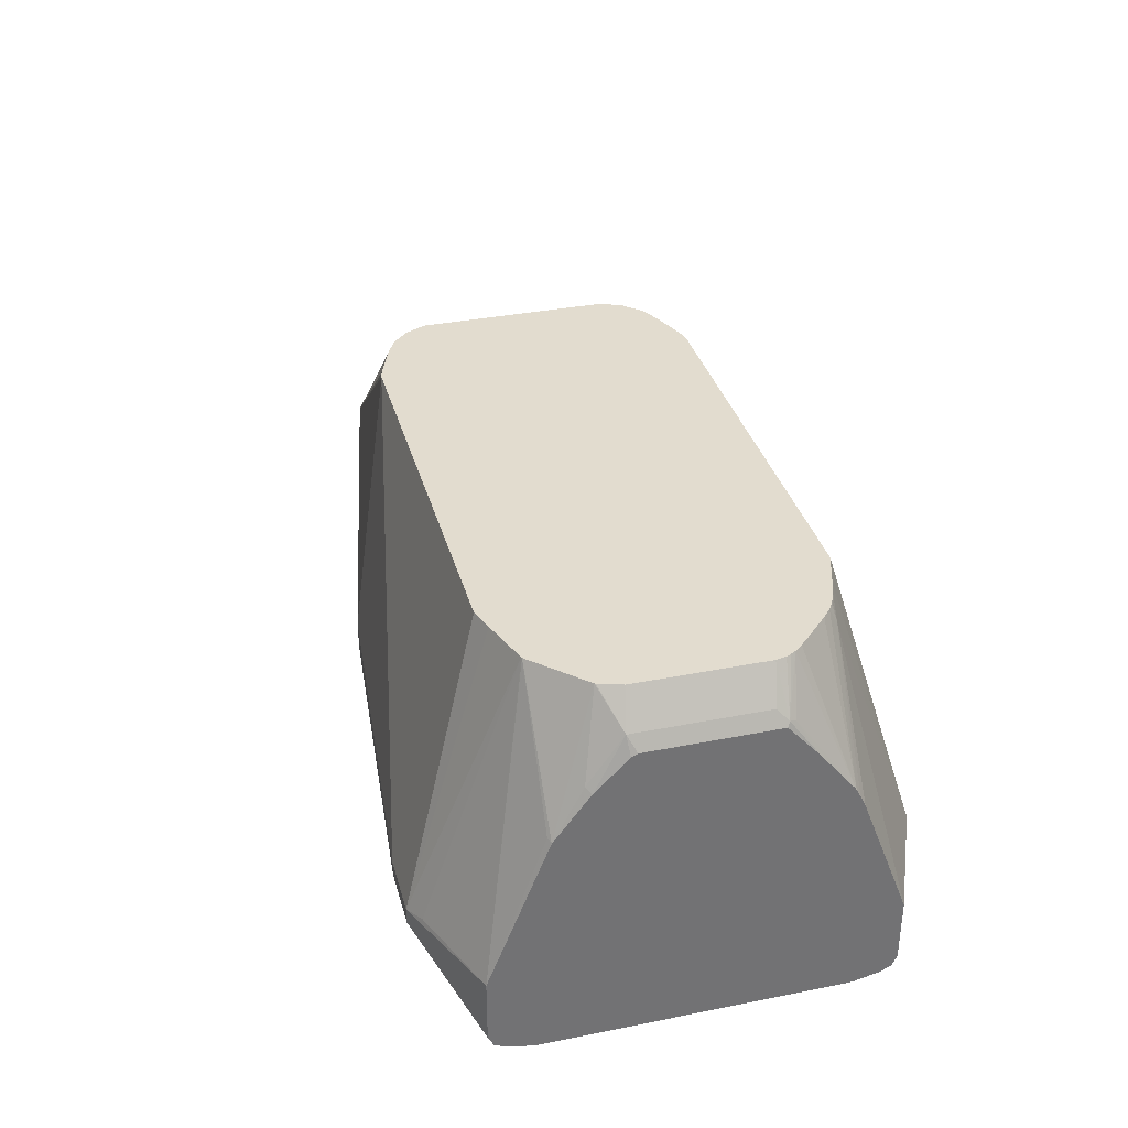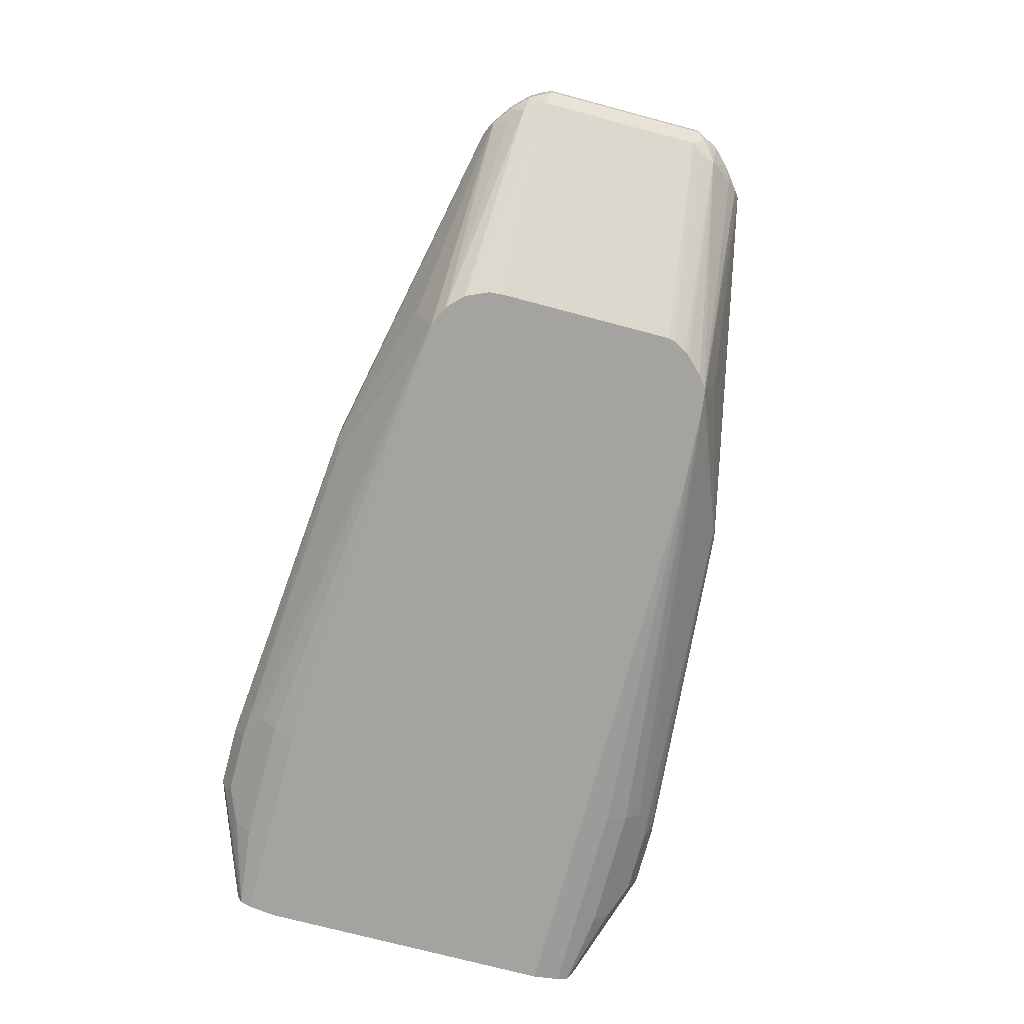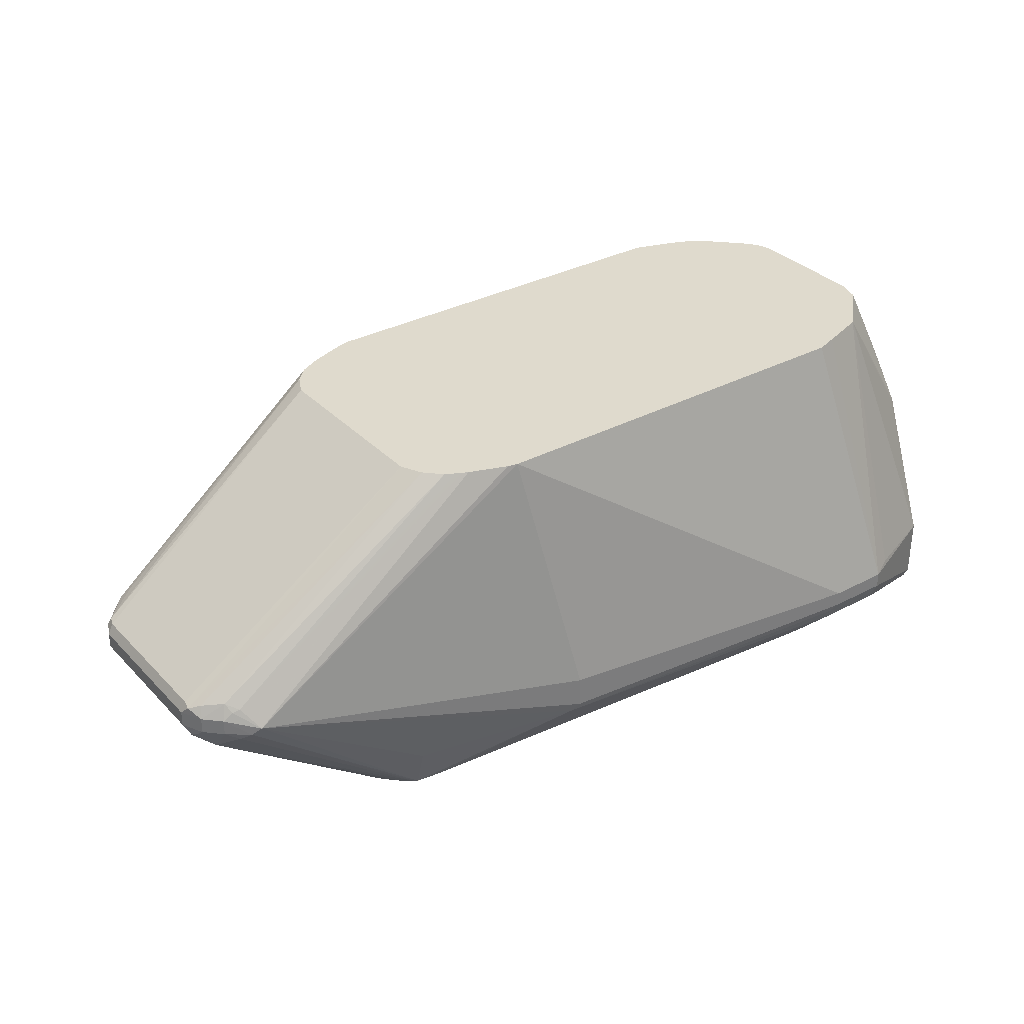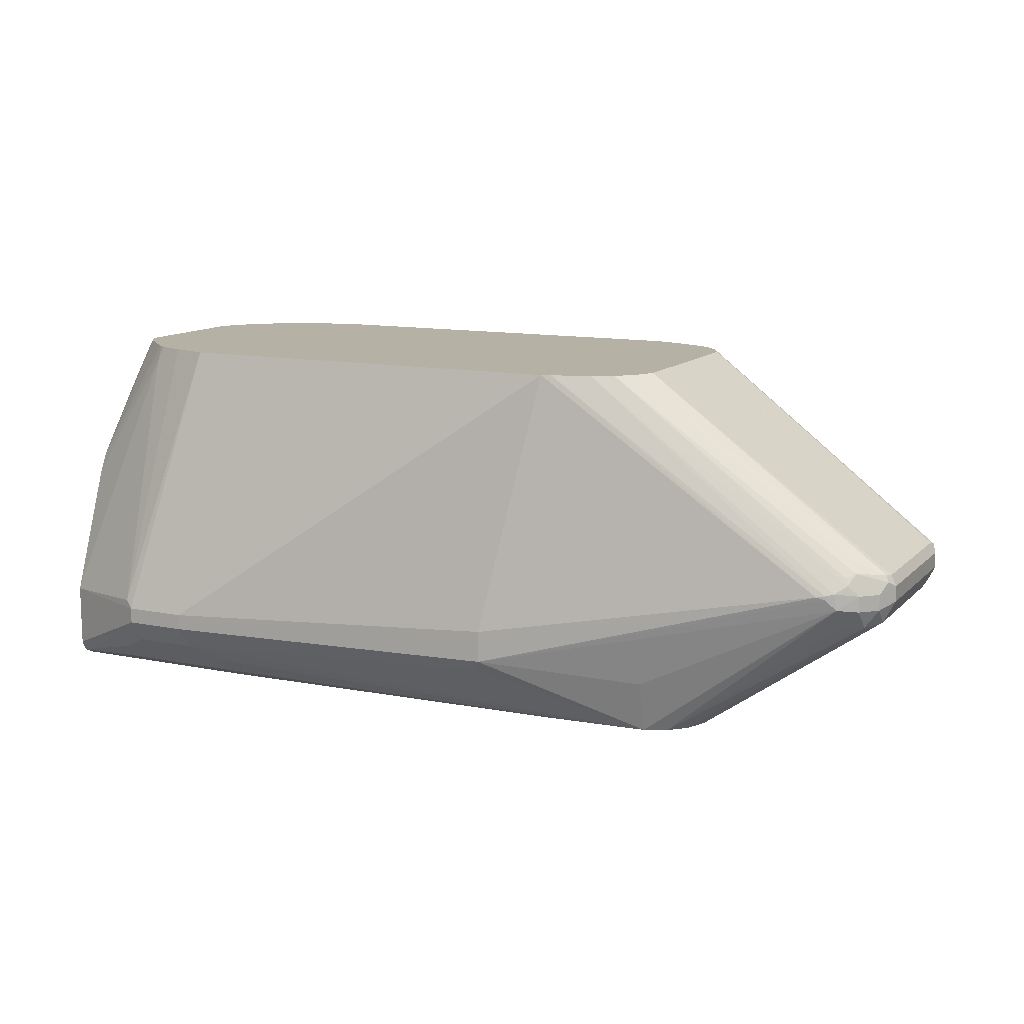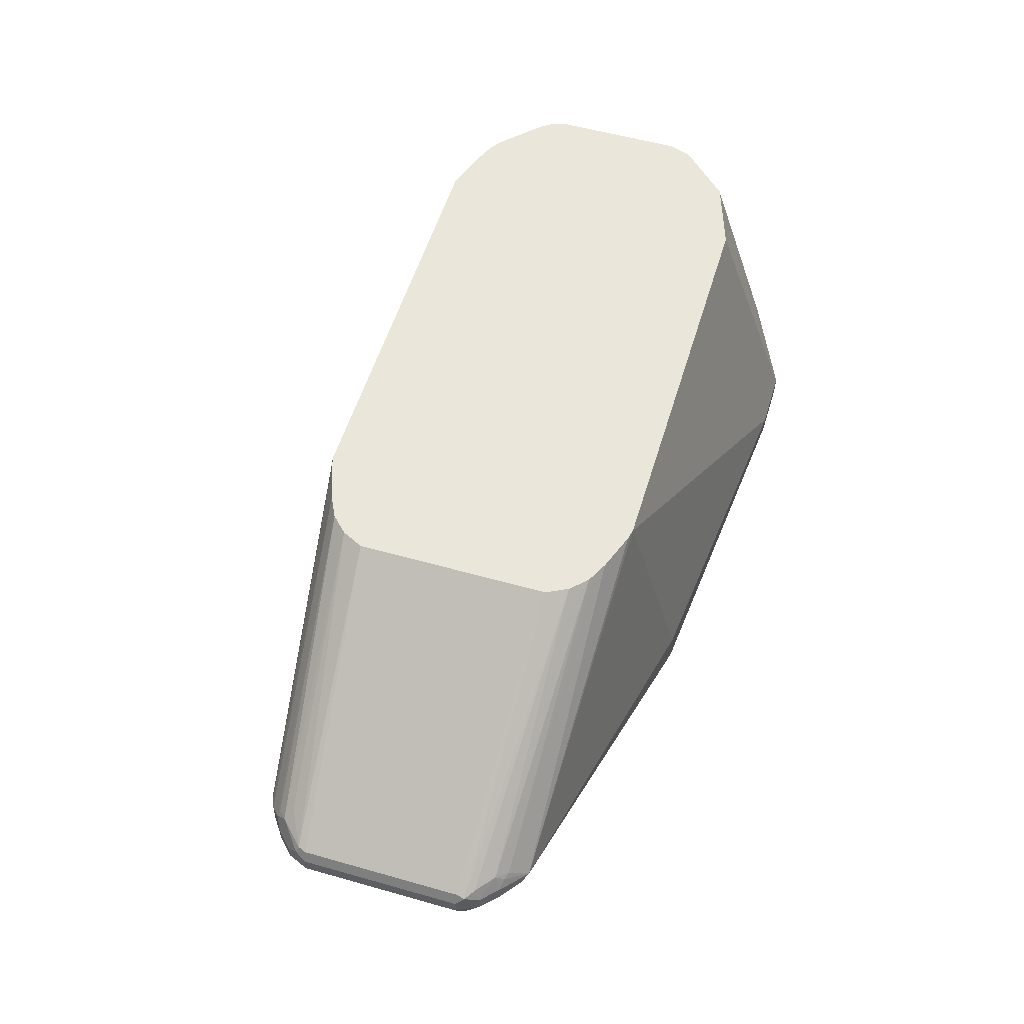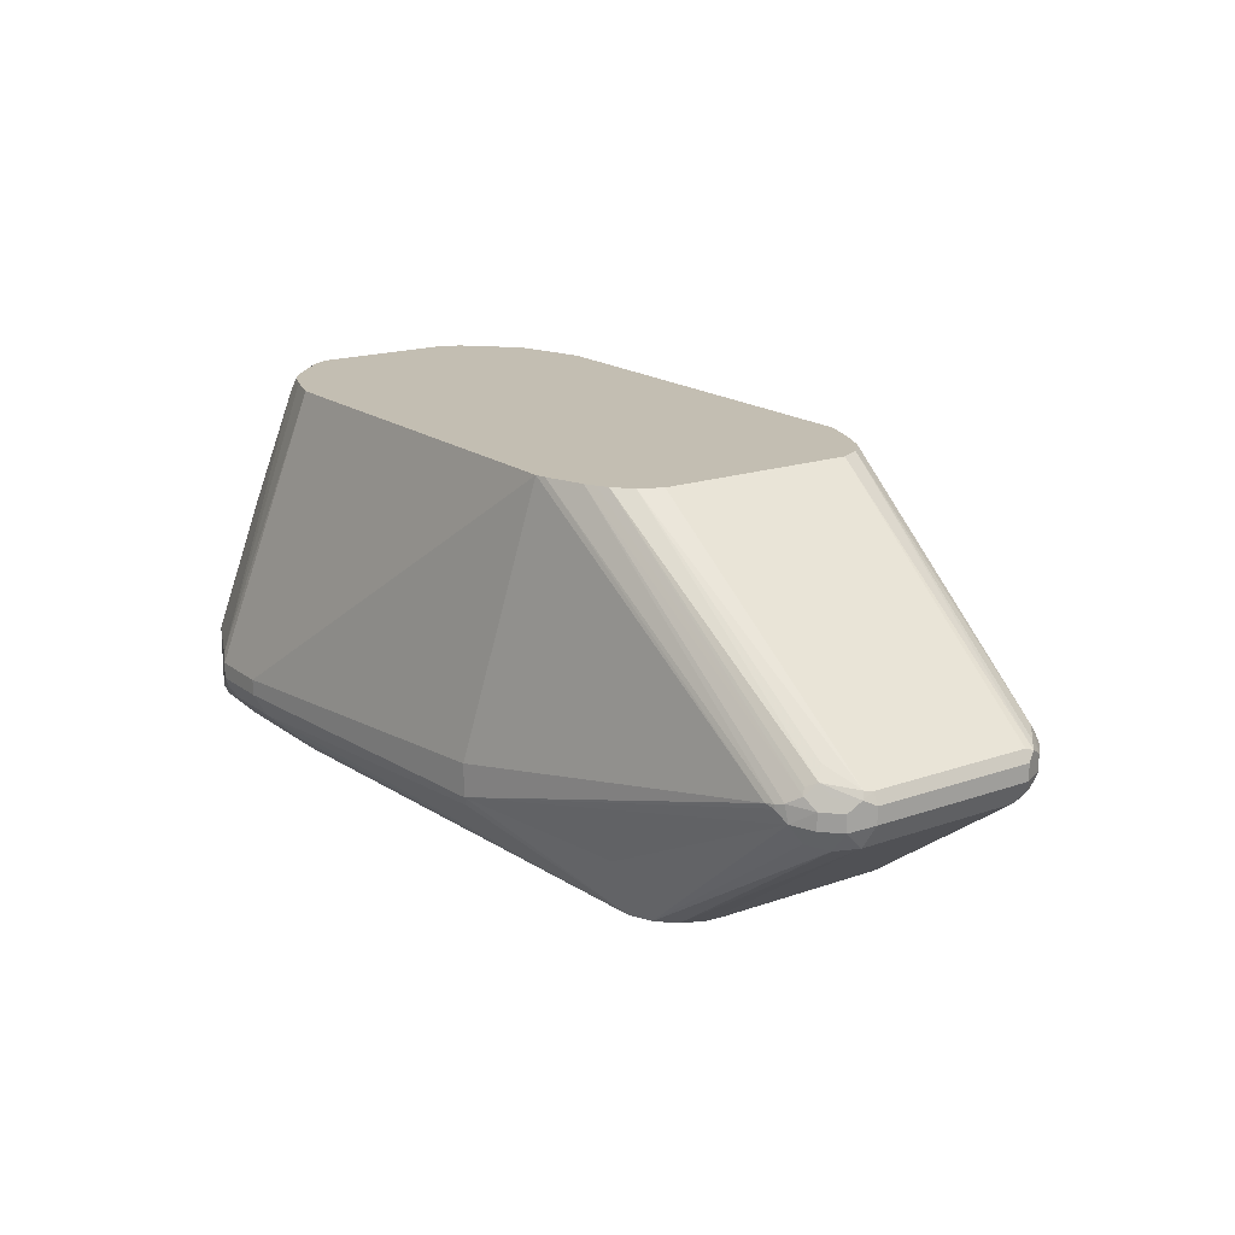
<metadata>
{"format":"obj","ext":"obj","renderer":"f3d","projection":"perspective","resolution":1024,"background":"white","views":[{"elev":34.6,"azim":-104.9,"up":"+Z"},{"elev":-72.9,"azim":75.1,"up":"+Z"},{"elev":32.9,"azim":143.8,"up":"+Z"},{"elev":12.0,"azim":26.0,"up":"+Z"},{"elev":54.8,"azim":106.7,"up":"+Z"},{"elev":17.5,"azim":55.2,"up":"+Z"}]}
</metadata>
<code>
v 0.4091 -0.1363 -0.3363
v 0.4091 -0.1363 -0.3272
v 0.3727 -0.1363 -0.3363
v 0.4121 -0.1303 -0.3484
v 0.609 -0.1181 -0.3363
v 0.3727 -0.1363 -0.3272
v 0.609 -0.1181 -0.3181
v 0.6363 -0.09089 -0.1687
v 0.3108 -0.1091 -0.3636
v 0.3697 -0.1333 -0.3424
v 0.3757 -0.1303 -0.3484
v 0.4303 -0.1212 -0.3575
v 0.6992 -0.08115 -0.376
v 0.606 -0.1151 -0.3424
v 0.6999 -0.09089 -0.3454
v 0.8105 -0.07423 -0.2924
v 0.8044 -0.07725 -0.2863
v 0.7999 -0.07877 -0.2848
v 0.4 -0.09089 -0.1687
v 0.3682 -0.1341 -0.3227
v 0.3108 -0.1091 -0.3272
v 0.6421 -0.08942 -0.1687
v 0.3108 -0.1082 -0.3653
v 0.3108 -0.106 -0.3696
v 0.3576 -0.1212 -0.3575
v 0.4303 -0.1121 -0.3666
v 0.7119 -0.07559 -0.376
v 0.712 -0.07573 -0.3757
v 0.6908 -0.08179 -0.376
v 0.812 -0.06665 -0.303
v 0.8211 -0.06665 -0.2939
v 0.8211 -0.06665 -0.2848
v 0.809 -0.07498 -0.2829
v 0.8044 -0.07725 -0.2841
v 0.3778 -0.08371 -0.1687
v 0.3727 -0.08179 -0.1687
v 0.3591 -0.07952 -0.1773
v 0.3108 -0.08179 -0.2545
v 0.6635 -0.08179 -0.1687
v 0.3108 -0.1017 -0.3718
v 0.3576 -0.1121 -0.3666
v 0.4273 -0.09997 -0.3727
v 0.6396 -0.0847 -0.376
v 0.721 -0.06652 -0.376
v 0.8226 -0.05907 -0.3045
v 0.8302 -0.05755 -0.2939
v 0.8302 -0.05755 -0.2848
v 0.8241 -0.06059 -0.2787
v 0.815 -0.06967 -0.2787
v 0.3649 -0.07856 -0.1687
v 0.3623 -0.07722 -0.1687
v 0.3585 -0.07471 -0.1687
v 0.3108 -0.07624 -0.243
v 0.3108 -0.07869 -0.2479
v 0.6696 -0.07877 -0.1687
v 0.3108 -0.09997 -0.3727
v 0.3108 -0.0847 -0.376
v 0.7265 -0.05387 -0.376
v 0.8302 -0.04847 -0.303
v 0.8363 -0.04543 -0.2909
v 0.8332 -0.05149 -0.2787
v 0.8181 -0.06361 -0.2727
v 0.8135 -0.06817 -0.275
v 0.6757 -0.07573 -0.1687
v 0.3532 -0.07004 -0.1687
v 0.3441 -0.06097 -0.1687
v 0.335 -0.05186 -0.1687
v 0.3108 -0.07546 -0.2418
v 0.3108 0.0847 -0.376
v 0.7272 -0.04543 -0.376
v 0.8302 0.04242 -0.303
v 0.8363 0.04543 -0.2909
v 0.8363 -0.04543 -0.2818
v 0.8332 -0.04543 -0.2757
v 0.8317 -0.04997 -0.275
v 0.8135 -0.05907 -0.2659
v 0.6847 -0.06665 -0.1687
v 0.3315 -0.04757 -0.1687
v 0.3136 -0.04316 -0.1954
v 0.3108 -0.05539 -0.2165
v 0.3108 0.09997 -0.3727
v 0.6458 0.0847 -0.376
v 0.7272 0.05122 -0.376
v 0.8241 0.04847 -0.306
v 0.8226 0.0568 -0.3045
v 0.8332 0.04847 -0.2969
v 0.7263 0.05493 -0.376
v 0.8363 0.04543 -0.2818
v 0.8302 0.05755 -0.2909
v 0.8332 0.04543 -0.2757
v 0.6908 -0.05453 -0.1687
v 0.6883 -0.05963 -0.1687
v 0.6868 -0.06252 -0.1687
v 0.3298 -0.04474 -0.1687
v 0.3121 -0.03937 -0.1939
v 0.3108 -0.03806 -0.1966
v 0.3108 0.1049 -0.3702
v 0.3545 0.1121 -0.3666
v 0.4273 0.09997 -0.3727
v 0.6577 0.08398 -0.376
v 0.4273 0.1121 -0.3666
v 0.8135 0.07044 -0.2954
v 0.8211 0.06665 -0.2909
v 0.8272 0.05453 -0.3
v 0.7244 0.0588 -0.376
v 0.7222 0.06278 -0.376
v 0.72 0.06556 -0.376
v 0.7109 0.07463 -0.376
v 0.7048 0.0793 -0.376
v 0.8317 0.05226 -0.2954
v 0.8302 0.05755 -0.2818
v 0.834 0.04997 -0.2772
v 0.6908 0.05453 -0.1687
v 0.3286 -0.04207 -0.1687
v 0.3151 -0.03331 -0.1879
v 0.3273 -0.03636 -0.1687
v 0.3108 0.03465 -0.1966
v 0.3108 0.106 -0.3696
v 0.3545 0.1212 -0.3575
v 0.6908 0.08179 -0.376
v 0.4273 0.1212 -0.3575
v 0.809 0.0761 -0.2909
v 0.8211 0.06665 -0.2818
v 0.7032 0.08013 -0.376
v 0.8181 0.06361 -0.2727
v 0.8283 0.05453 -0.275
v 0.6847 0.06665 -0.1687
v 0.3151 0.03937 -0.1879
v 0.3273 0.03636 -0.1687
v 0.3108 0.03806 -0.1983
v 0.3108 0.1085 -0.3647
v 0.3727 0.1303 -0.3484
v 0.6135 0.1159 -0.3409
v 0.4091 0.1303 -0.3484
v 0.8044 0.07952 -0.2863
v 0.8158 0.06817 -0.2772
v 0.7044 0.08862 -0.35
v 0.812 0.06967 -0.2757
v 0.6757 0.07573 -0.1687
v 0.3136 0.05907 -0.2136
v 0.3108 0.05624 -0.2165
v 0.3315 0.04944 -0.1687
v 0.3318 0.04997 -0.1687
v 0.3108 0.1091 -0.3636
v 0.3727 0.1363 -0.3363
v 0.609 0.1181 -0.3363
v 0.4136 0.1341 -0.3409
v 0.4091 0.1363 -0.3363
v 0.609 0.1181 -0.3181
v 0.6363 0.09089 -0.1687
v 0.642 0.08961 -0.1687
v 0.6635 0.08179 -0.1687
v 0.6669 0.08011 -0.1687
v 0.6696 0.07877 -0.1687
v 0.3108 0.07583 -0.2423
v 0.3585 0.07669 -0.1687
v 0.3108 0.1091 -0.3272
v 0.3727 0.1363 -0.3272
v 0.4091 0.1363 -0.3272
v 0.4 0.09089 -0.1687
v 0.3136 0.07725 -0.2409
v 0.3591 0.07725 -0.1687
v 0.3596 0.07752 -0.1687
v 0.3606 0.1303 -0.3242
v 0.3869 0.08662 -0.1687
f 84 87 85
f 82 101 100
f 82 99 101
f 81 101 99
f 81 98 101
f 81 97 98
f 85 102 103
f 96 115 128
f 79 95 80
f 78 95 79
f 78 94 95
f 75 77 76
f 75 93 77
f 85 103 89
f 75 92 93
f 75 91 92
f 80 95 96
f 85 89 104
f 88 112 90
f 85 87 105
f 95 116 115
f 74 113 91
f 95 114 116
f 95 115 96
f 94 114 95
f 90 112 113
f 89 123 111
f 89 103 123
f 89 110 104
f 88 111 112
f 86 110 89
f 86 104 110
f 85 109 102
f 85 108 109
f 85 107 108
f 85 106 107
f 85 105 106
f 85 104 86
f 74 90 113
f 60 72 88
f 73 88 90
f 59 83 71
f 59 70 83
f 59 72 60
f 59 71 72
f 58 70 59
f 53 65 66
f 53 67 68
f 60 88 73
f 53 66 67
f 49 64 55
f 49 63 64
f 49 62 63
f 48 61 62
f 48 62 49
f 96 128 117
f 46 61 47
f 52 65 53
f 61 73 74
f 61 74 75
f 61 75 62
f 72 111 88
f 72 89 111
f 72 86 89
f 71 87 84
f 71 83 87
f 71 86 72
f 71 85 86
f 71 84 85
f 69 99 82
f 69 81 99
f 68 78 79
f 68 79 80
f 67 78 68
f 62 64 63
f 62 77 64
f 62 76 77
f 62 75 76
f 73 90 74
f 97 118 98
f 135 146 149
f 98 119 121
f 140 143 155
f 140 155 141
f 138 154 139
f 138 153 154
f 135 153 138
f 135 152 153
f 135 151 152
f 143 156 155
f 135 150 151
f 135 138 136
f 134 148 147
f 133 148 146
f 133 147 148
f 133 134 147
f 133 135 137
f 133 146 135
f 135 149 150
f 144 157 158
f 144 158 145
f 145 158 159
f 46 73 61
f 158 165 160
f 158 163 165
f 158 164 163
f 157 164 158
f 157 163 164
f 157 162 163
f 157 161 162
f 155 162 161
f 155 156 162
f 155 161 157
f 150 158 160
f 150 159 158
f 149 159 150
f 146 159 149
f 146 148 159
f 145 159 148
f 132 148 134
f 98 118 119
f 132 145 148
f 131 144 145
f 118 131 132
f 117 128 130
f 115 129 128
f 115 116 129
f 112 127 113
f 112 126 127
f 111 126 112
f 118 132 119
f 111 125 126
f 109 124 122
f 103 122 123
f 102 109 122
f 102 122 103
f 101 121 120
f 100 101 120
f 98 121 101
f 111 123 125
f 119 132 134
f 119 134 121
f 120 133 124
f 128 143 140
f 128 142 143
f 128 129 142
f 128 141 130
f 128 140 141
f 125 127 126
f 125 139 127
f 125 138 139
f 125 136 138
f 124 133 137
f 124 137 135
f 123 136 125
f 123 135 136
f 122 124 135
f 122 135 123
f 120 134 133
f 120 121 134
f 131 145 132
f 46 60 73
f 74 91 75
f 45 59 46
f 8 67 66
f 8 78 67
f 8 94 78
f 8 114 94
f 8 116 114
f 8 129 116
f 8 142 129
f 8 66 65
f 8 143 142
f 8 162 156
f 8 163 162
f 8 165 163
f 8 160 165
f 8 150 160
f 8 151 150
f 8 152 151
f 8 156 143
f 8 65 52
f 8 52 51
f 8 51 50
f 9 131 118
f 9 144 131
f 9 157 144
f 9 155 157
f 9 141 155
f 9 130 141
f 9 117 130
f 9 96 117
f 9 80 96
f 9 68 80
f 9 53 68
f 9 54 53
f 9 38 54
f 9 21 38
f 8 35 19
f 8 36 35
f 8 50 36
f 8 153 152
f 8 154 153
f 8 139 154
f 8 127 139
f 4 25 12
f 4 11 25
f 3 10 11
f 3 9 10
f 3 21 9
f 3 6 21
f 2 19 6
f 2 8 19
f 2 7 8
f 1 7 2
f 1 5 7
f 1 4 5
f 1 11 4
f 1 3 11
f 1 6 3
f 1 2 6
f 46 59 60
f 4 12 13
f 9 118 97
f 4 13 14
f 5 14 13
f 8 113 127
f 8 92 91
f 8 93 92
f 8 77 93
f 8 64 77
f 8 55 64
f 8 39 55
f 8 22 39
f 8 18 22
f 7 18 8
f 6 20 21
f 6 19 20
f 5 18 7
f 5 17 18
f 5 16 17
f 5 15 16
f 5 13 15
f 4 14 5
f 9 97 81
f 8 91 113
f 9 69 57
f 27 30 28
f 27 45 30
f 27 44 45
f 26 43 29
f 26 42 43
f 26 40 42
f 26 41 40
f 31 45 46
f 24 41 25
f 22 34 39
f 21 37 38
f 20 37 21
f 20 36 37
f 20 35 36
f 19 35 20
f 18 34 22
f 24 40 41
f 31 47 32
f 32 47 61
f 32 61 48
f 44 59 45
f 9 81 69
f 44 58 59
f 42 57 43
f 42 56 57
f 40 56 42
f 39 49 55
f 37 54 38
f 37 53 54
f 37 52 53
f 37 51 52
f 37 50 51
f 36 50 37
f 33 39 34
f 33 49 39
f 32 49 33
f 32 48 49
f 17 34 18
f 16 28 30
f 31 46 47
f 16 33 34
f 13 57 69
f 13 43 57
f 13 29 43
f 13 26 29
f 13 16 15
f 13 28 16
f 12 26 13
f 12 41 26
f 13 69 82
f 12 25 41
f 10 24 11
f 10 23 24
f 9 23 10
f 9 24 23
f 9 40 24
f 16 34 17
f 9 56 40
f 9 57 56
f 11 24 25
f 13 82 100
f 13 27 28
f 13 100 120
f 16 32 33
f 16 31 32
f 16 45 31
f 16 30 45
f 13 44 27
f 13 70 58
f 13 83 70
f 13 87 83
f 13 58 44
f 13 106 105
f 13 107 106
f 13 108 107
f 13 109 108
f 13 124 109
f 13 120 124
f 13 105 87

</code>
